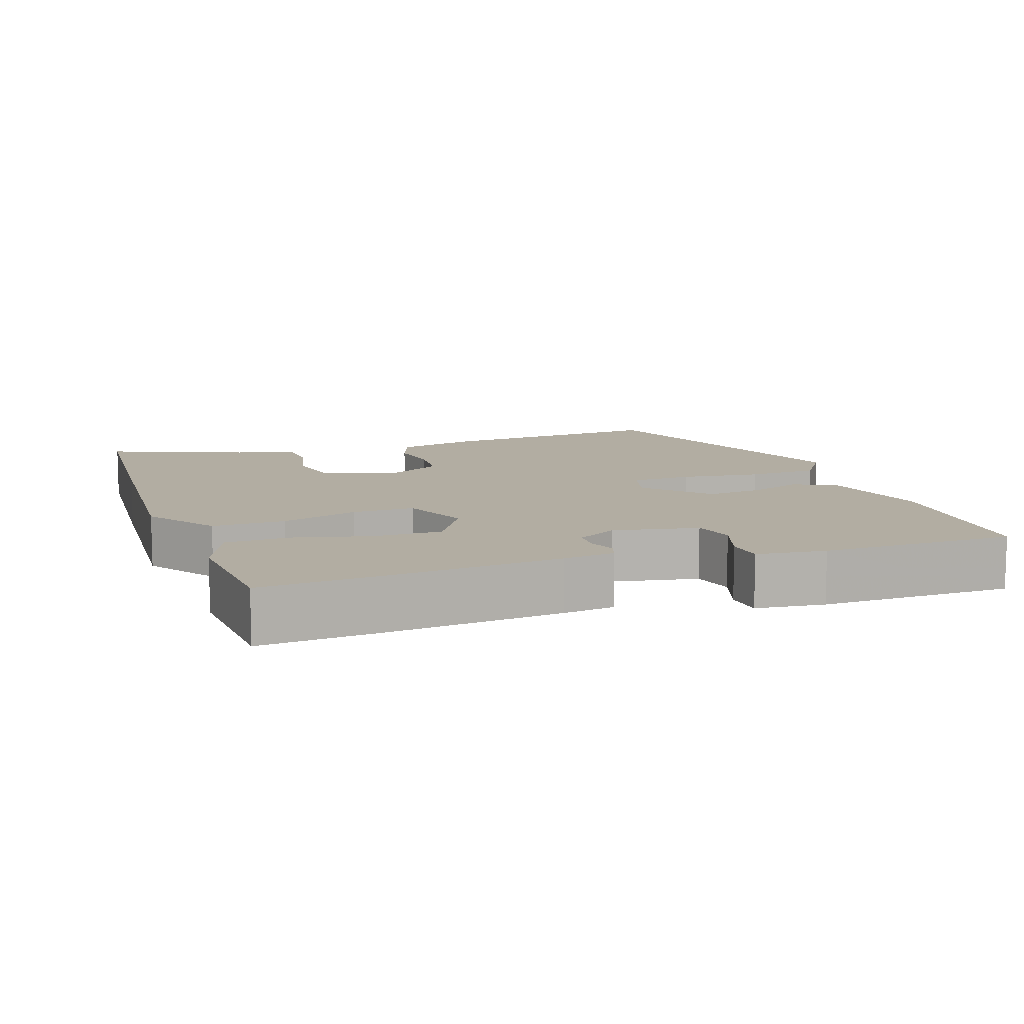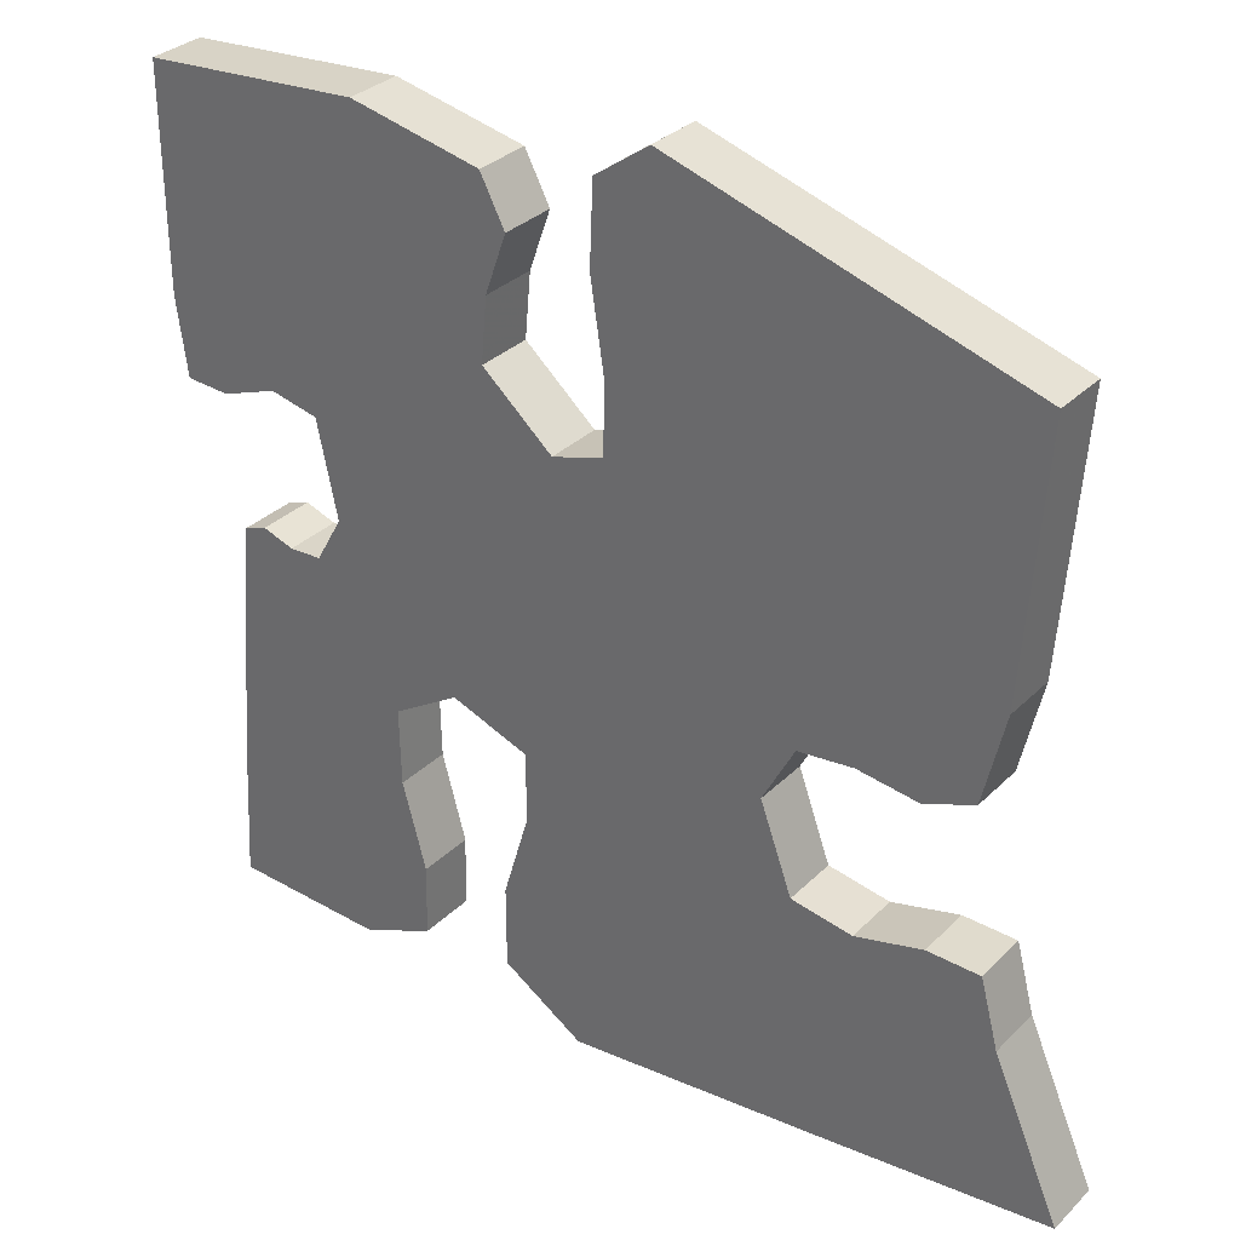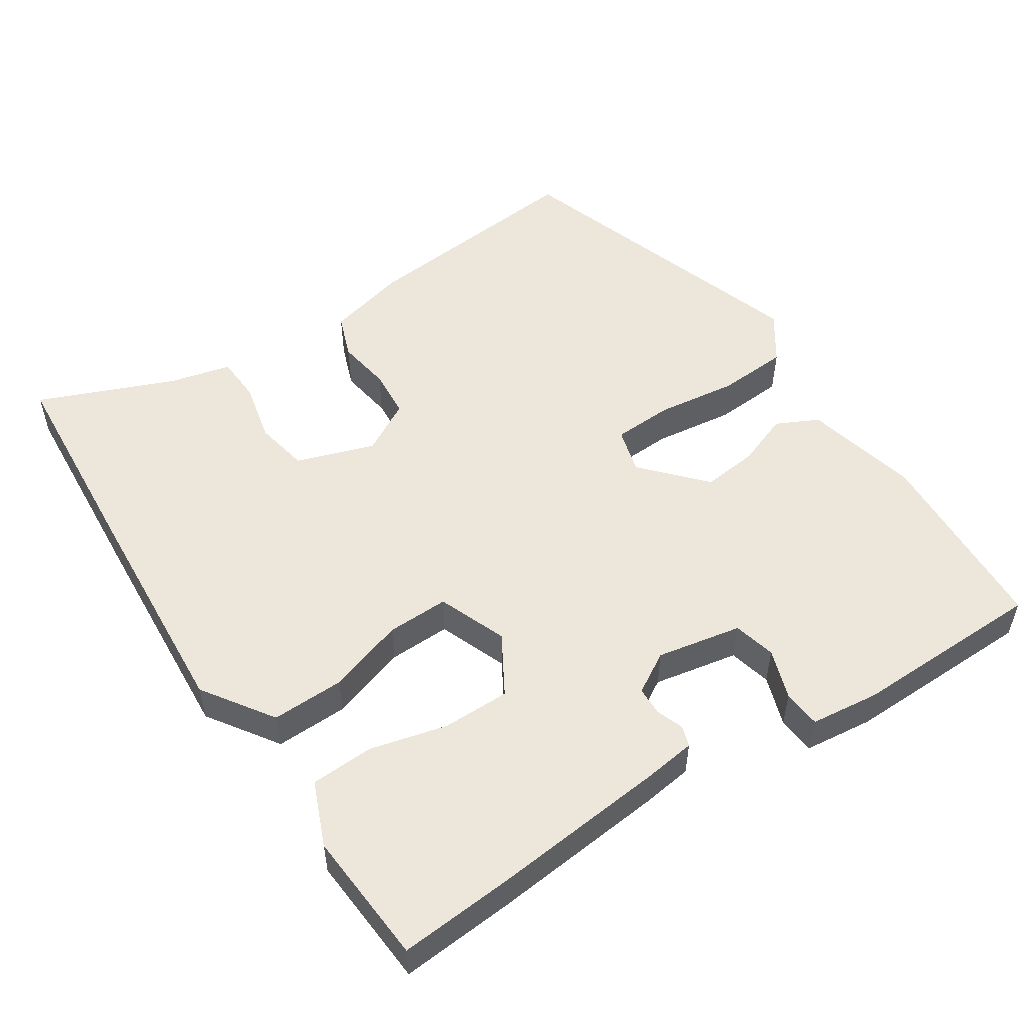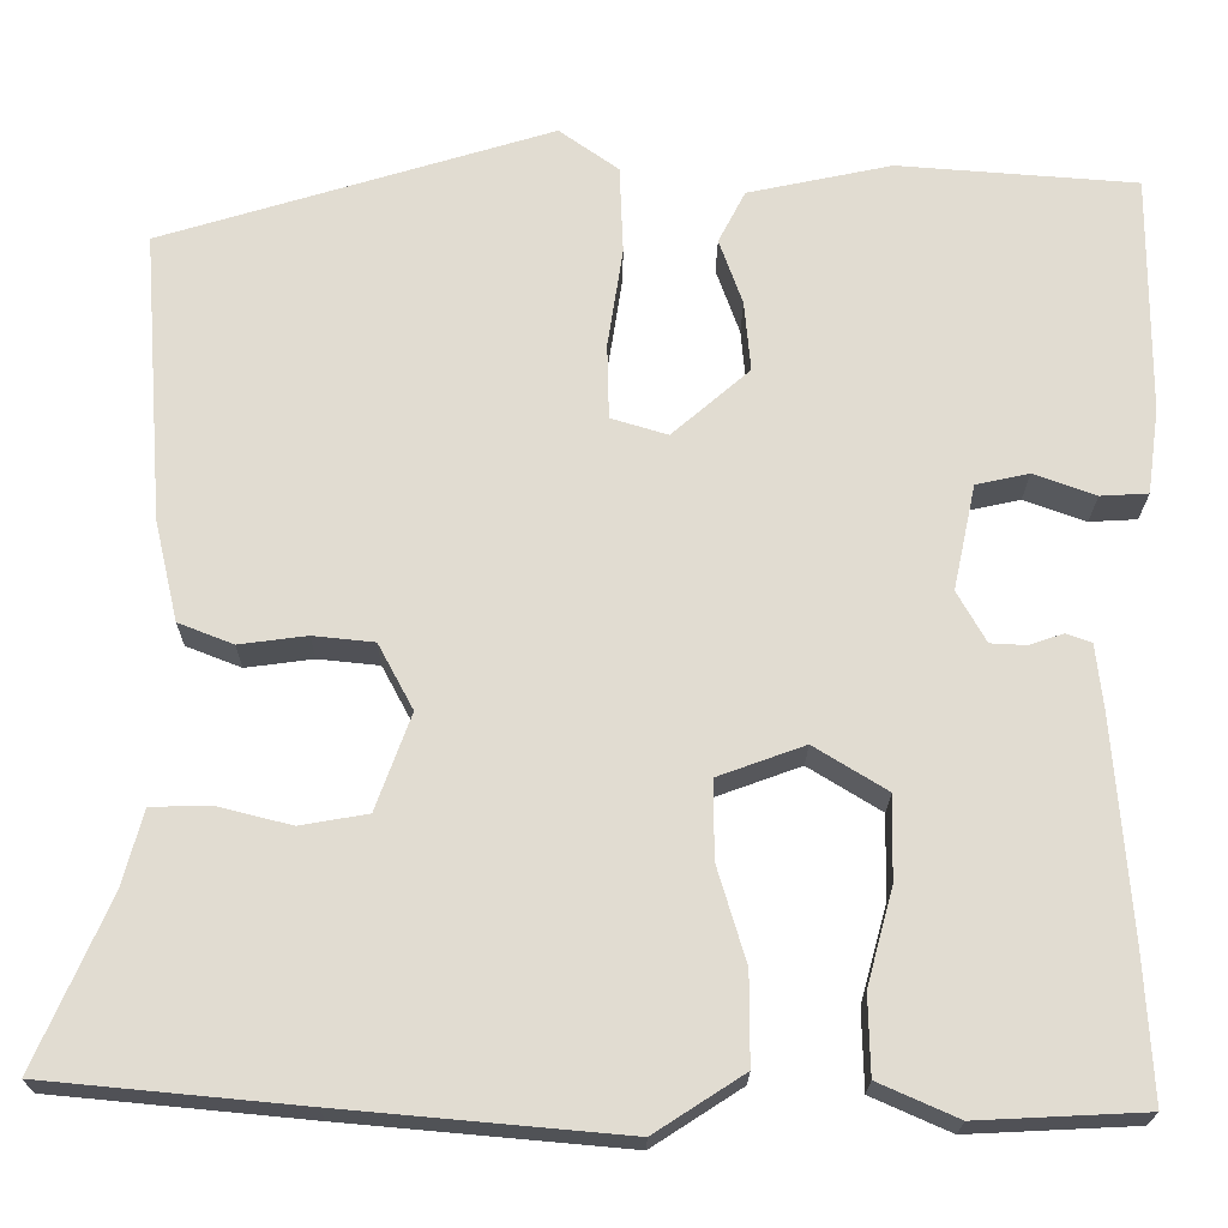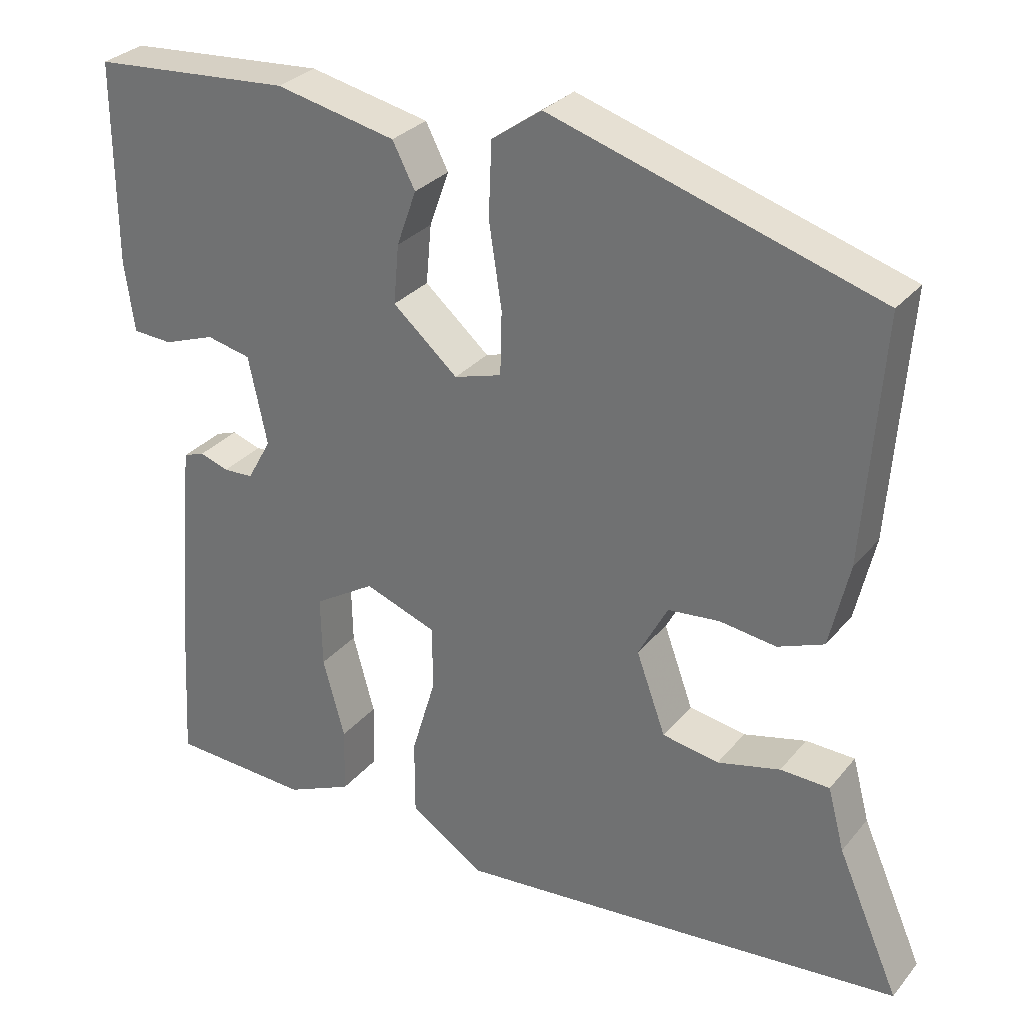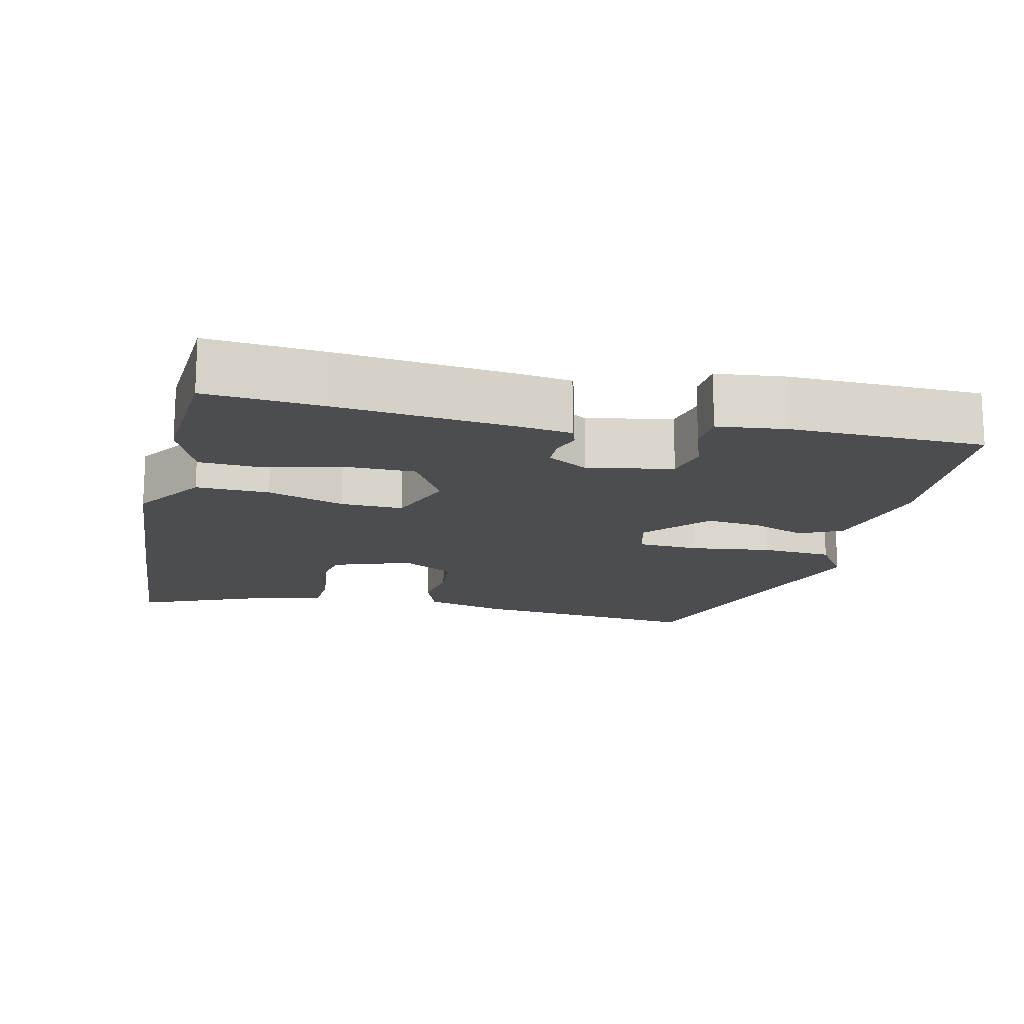
<metadata>
{"format":"obj","ext":"obj","renderer":"f3d","projection":"perspective","resolution":1024,"background":"white","views":[{"elev":10.6,"azim":-110.4,"up":"+Y"},{"elev":31.8,"azim":36.5,"up":"+Z"},{"elev":52.7,"azim":-124.5,"up":"+Y"},{"elev":-20.6,"azim":179.5,"up":"+Z"},{"elev":29.8,"azim":31.8,"up":"+Z"},{"elev":-16.1,"azim":-104.1,"up":"+Y"}]}
</metadata>
<code>
v 0.586 0.07 -0.492
v 0.301 0.07 -0.519
v -0.012 0.07 -0.547
v -0.111 0.07 -0.483
v -0.111 0.07 -0.382
v -0.079 0.07 -0.275
v -0.079 0.07 -0.189
v -0.175 0.07 -0.154
v -0.256 0.07 -0.204
v -0.254 0.07 -0.298
v -0.225 0.07 -0.404
v -0.227 0.07 -0.492
v -0.315 0.07 -0.531
v -0.501 0.07 -0.522
v -0.492 0.07 -0.362
v -0.473 0.07 -0.116
v -0.465 0.07 -0.045
v -0.437 0.07 -0.035
v -0.399 0.07 -0.048
v -0.359 0.07 -0.046
v -0.327 0.07 0.011
v -0.352 0.07 0.128
v -0.411 0.07 0.141
v -0.48 0.07 0.116
v -0.533 0.07 0.119
v -0.546 0.07 0.214
v -0.547 0.07 0.481
v -0.281 0.07 0.501
v -0.121 0.07 0.467
v -0.091 0.07 0.409
v -0.117 0.07 0.336
v -0.124 0.07 0.258
v -0.038 0.07 0.183
v 0.025 0.07 0.202
v 0.027 0.07 0.286
v 0.01 0.07 0.397
v 0.014 0.07 0.495
v 0.08 0.07 0.542
v 0.513 0.07 0.409
v 0.489 0.07 0.086
v 0.463 0.07 -0.026
v 0.402 0.07 -0.05
v 0.327 0.07 -0.04
v 0.259 0.07 -0.047
v 0.22 0.07 -0.12
v 0.259 0.07 -0.227
v 0.334 0.07 -0.24
v 0.417 0.07 -0.219
v 0.482 0.07 -0.221
v 0.504 0.07 -0.304
v 0.586 0 -0.492
v 0.301 0 -0.519
v -0.012 0 -0.547
v -0.111 0 -0.483
v -0.111 0 -0.382
v -0.079 0 -0.275
v -0.079 0 -0.189
v -0.175 0 -0.154
v -0.256 0 -0.204
v -0.254 0 -0.298
v -0.225 0 -0.404
v -0.227 0 -0.492
v -0.315 0 -0.531
v -0.501 0 -0.522
v -0.492 0 -0.362
v -0.473 0 -0.116
v -0.465 0 -0.045
v -0.437 0 -0.035
v -0.399 0 -0.048
v -0.359 0 -0.046
v -0.327 0 0.011
v -0.352 0 0.128
v -0.411 0 0.141
v -0.48 0 0.116
v -0.533 0 0.119
v -0.546 0 0.214
v -0.547 0 0.481
v -0.281 0 0.501
v -0.121 0 0.467
v -0.091 0 0.409
v -0.117 0 0.336
v -0.124 0 0.258
v -0.038 0 0.183
v 0.025 0 0.202
v 0.027 0 0.286
v 0.01 0 0.397
v 0.014 0 0.495
v 0.08 0 0.542
v 0.513 0 0.409
v 0.489 0 0.086
v 0.463 0 -0.026
v 0.402 0 -0.05
v 0.327 0 -0.04
v 0.259 0 -0.047
v 0.22 0 -0.12
v 0.259 0 -0.227
v 0.334 0 -0.24
v 0.417 0 -0.219
v 0.482 0 -0.221
v 0.504 0 -0.304
f 47 48 49 50
f 46 47 50 1
f 40 41 42 43
f 40 43 44
f 39 40 44
f 38 39 44
f 35 36 37 38
f 34 35 38 44
f 33 34 44 45
f 28 29 30 31
f 28 31 32
f 27 28 32
f 23 24 25 26
f 22 23 26 27
f 16 17 18 19
f 16 19 20
f 15 16 20
f 14 15 20 21
f 10 11 12 13
f 9 10 13 14
f 3 4 5 6
f 3 6 7
f 46 1 2 3
f 46 3 7
f 45 46 7 8
f 33 45 8
f 22 27 32 33
f 21 22 33 8
f 9 14 21
f 8 9 21
f 100 99 98 97
f 51 100 97 96
f 93 92 91 90
f 94 93 90
f 94 90 89
f 94 89 88
f 88 87 86 85
f 94 88 85 84
f 95 94 84 83
f 81 80 79 78
f 82 81 78
f 82 78 77
f 76 75 74 73
f 77 76 73 72
f 69 68 67 66
f 70 69 66
f 70 66 65
f 71 70 65 64
f 63 62 61 60
f 64 63 60 59
f 56 55 54 53
f 57 56 53
f 53 52 51 96
f 57 53 96
f 58 57 96 95
f 58 95 83
f 83 82 77 72
f 58 83 72 71
f 71 64 59
f 71 59 58
f 1 51 52 2
f 2 52 53 3
f 3 53 54 4
f 4 54 55 5
f 5 55 56 6
f 6 56 57 7
f 7 57 58 8
f 8 58 59 9
f 9 59 60 10
f 10 60 61 11
f 11 61 62 12
f 12 62 63 13
f 13 63 64 14
f 14 64 65 15
f 15 65 66 16
f 16 66 67 17
f 17 67 68 18
f 18 68 69 19
f 19 69 70 20
f 20 70 71 21
f 21 71 72 22
f 22 72 73 23
f 23 73 74 24
f 24 74 75 25
f 25 75 76 26
f 26 76 77 27
f 27 77 78 28
f 28 78 79 29
f 29 79 80 30
f 30 80 81 31
f 31 81 82 32
f 32 82 83 33
f 33 83 84 34
f 34 84 85 35
f 35 85 86 36
f 36 86 87 37
f 37 87 88 38
f 38 88 89 39
f 39 89 90 40
f 40 90 91 41
f 41 91 92 42
f 42 92 93 43
f 43 93 94 44
f 44 94 95 45
f 45 95 96 46
f 46 96 97 47
f 47 97 98 48
f 48 98 99 49
f 49 99 100 50
f 50 100 51 1

</code>
